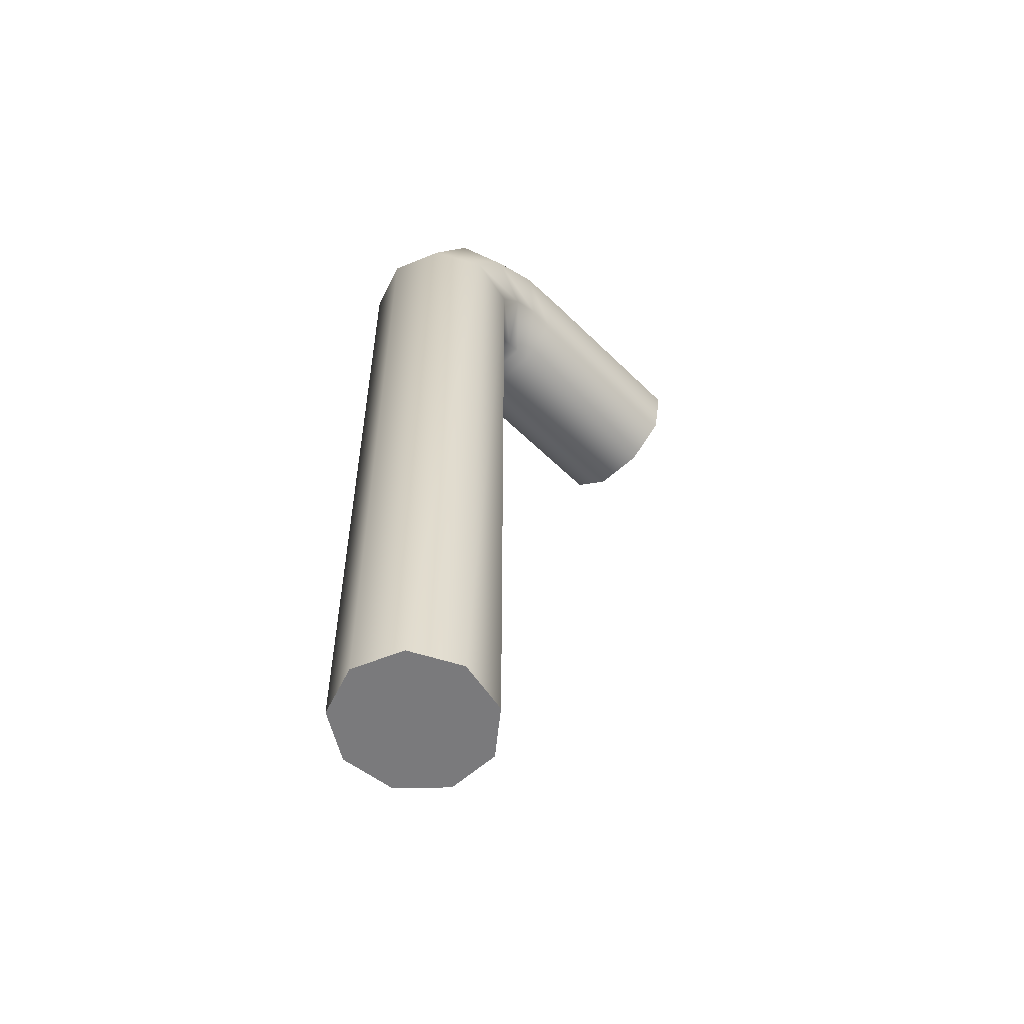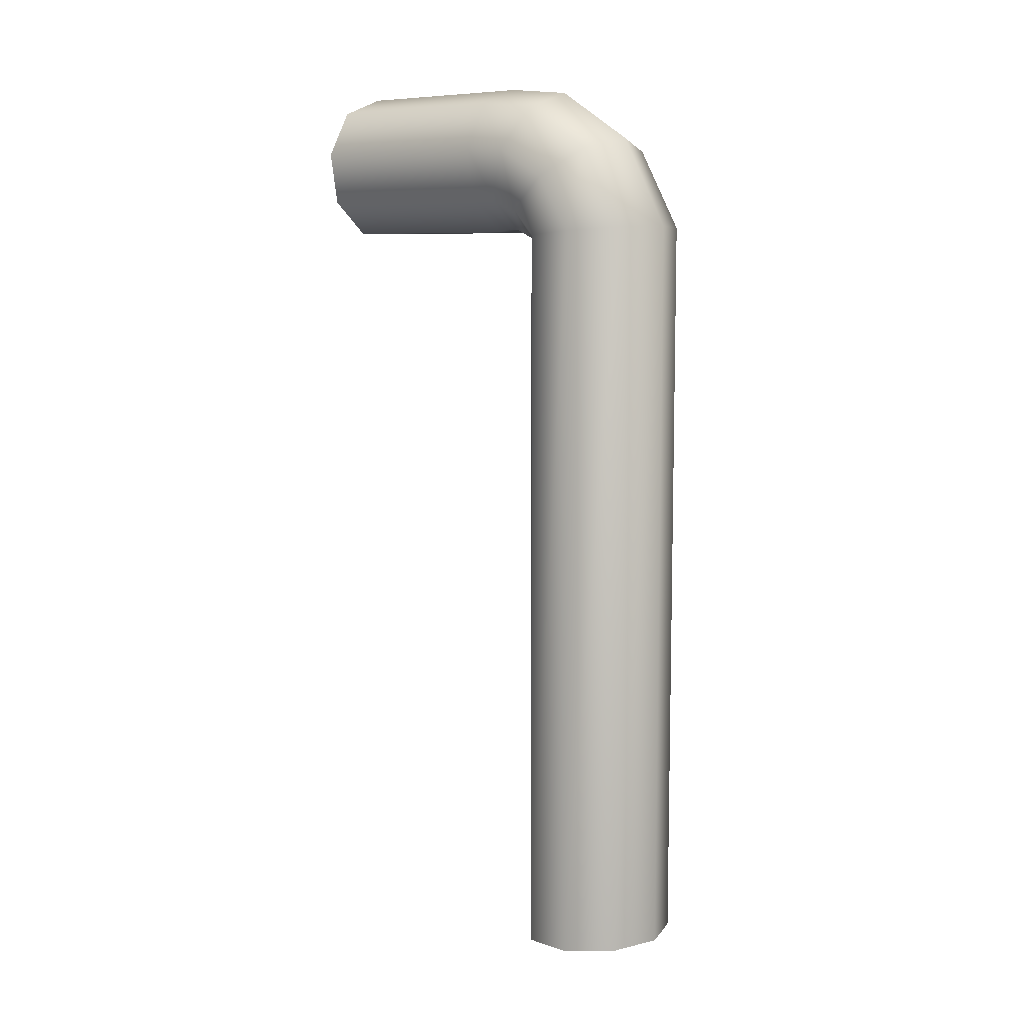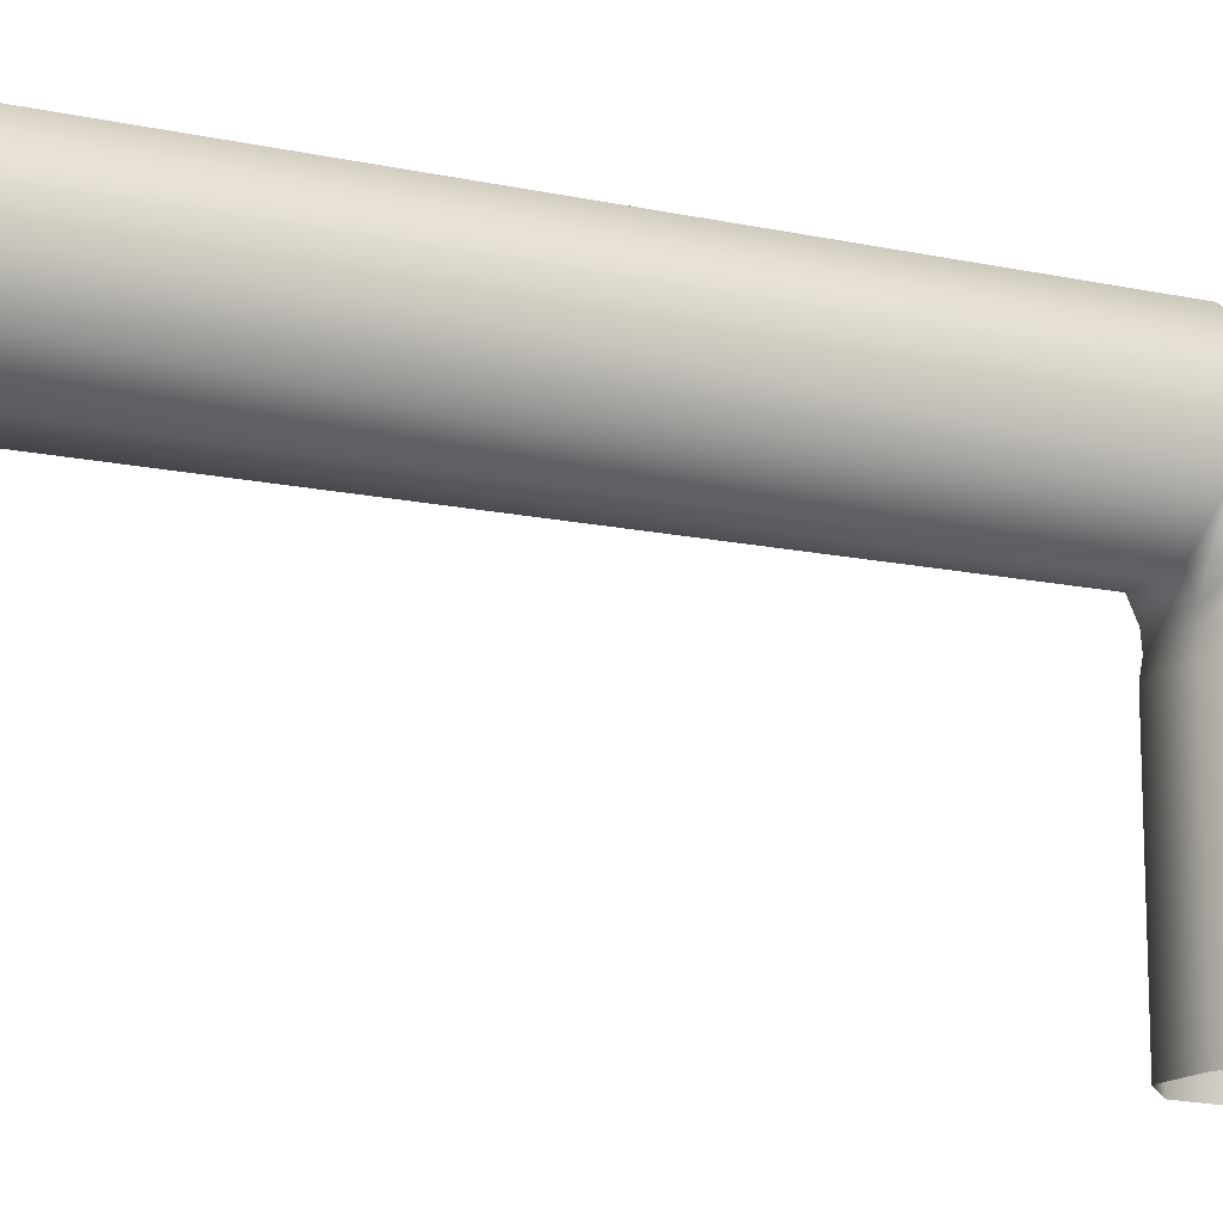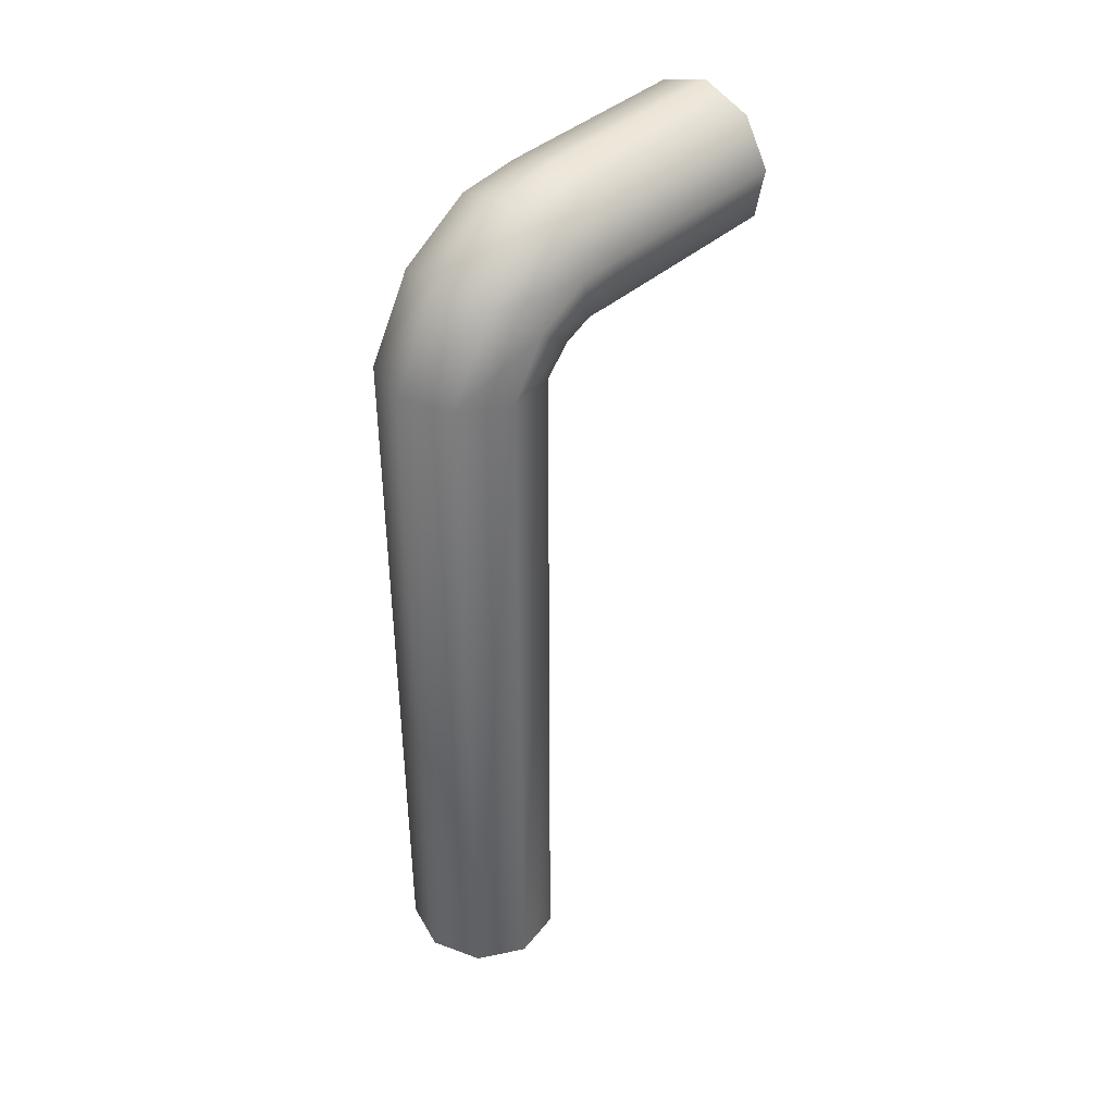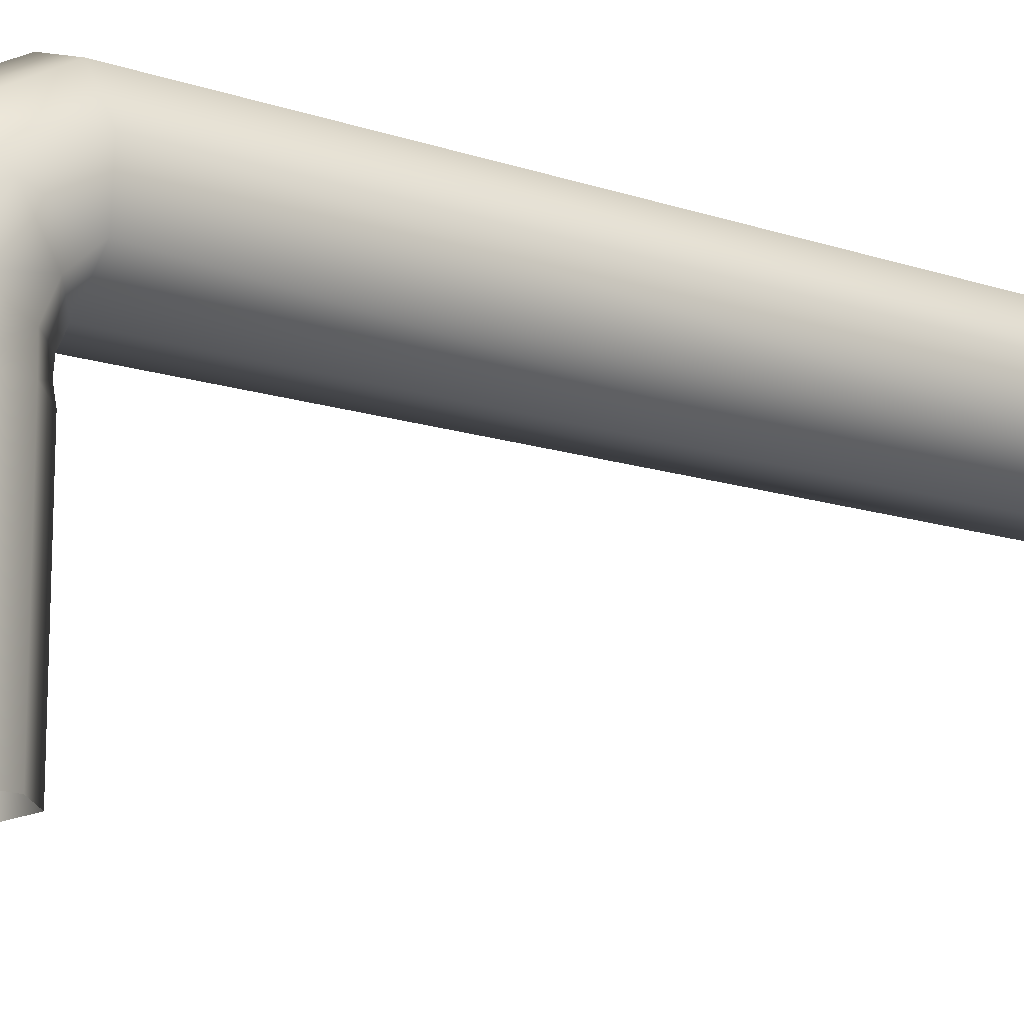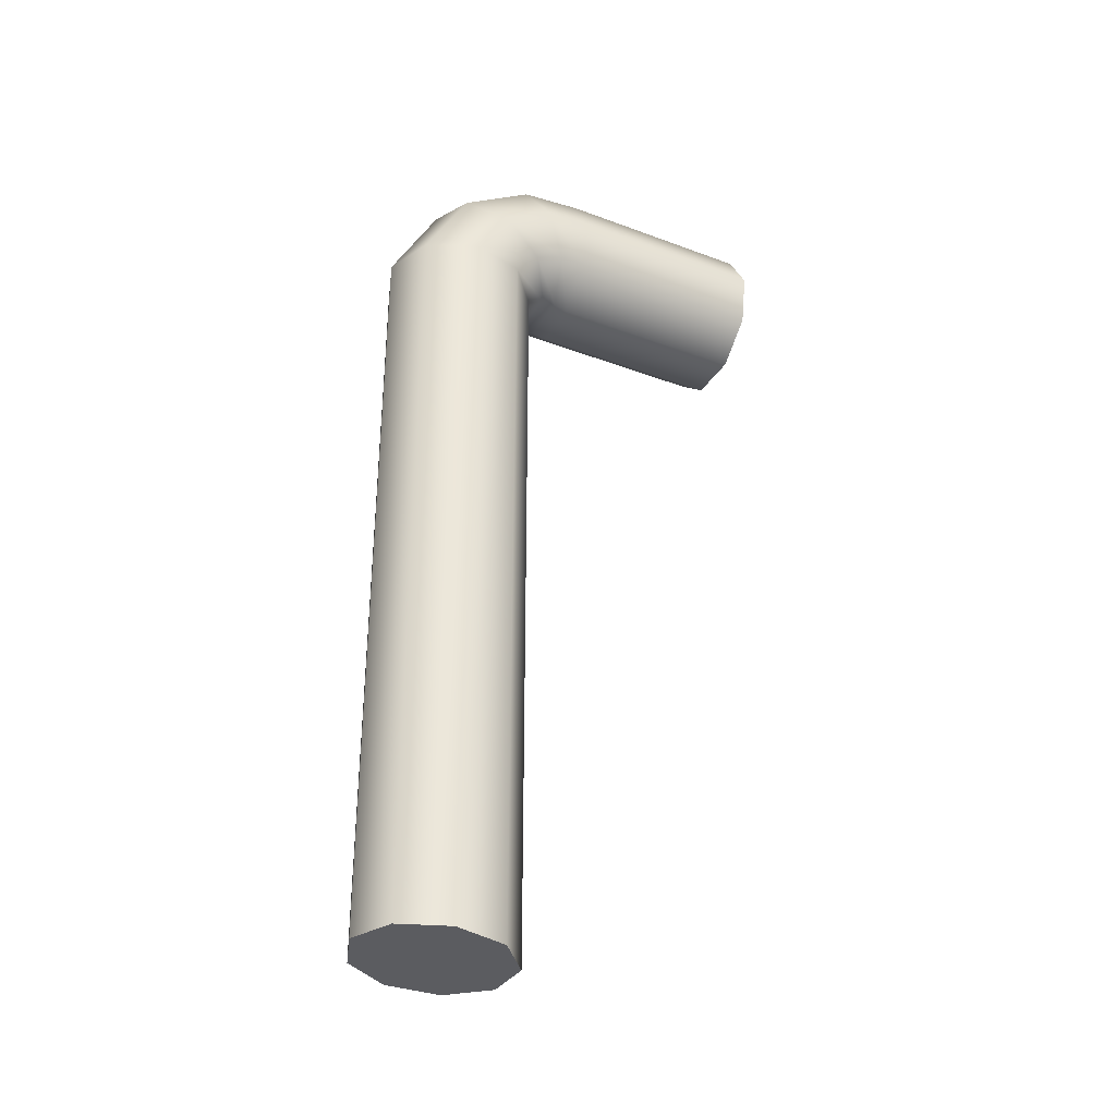
<metadata>
{"format":"obj","ext":"obj","renderer":"f3d","projection":"perspective","resolution":1024,"background":"white","views":[{"elev":-55.5,"azim":44.0,"up":"+Y"},{"elev":8.2,"azim":-50.1,"up":"+Y"},{"elev":-14.4,"azim":64.5,"up":"+Z"},{"elev":41.5,"azim":43.1,"up":"+Y"},{"elev":-13.6,"azim":-127.3,"up":"+Z"},{"elev":-33.1,"azim":62.8,"up":"+Y"}]}
</metadata>
<code>
g Cylinder.000
v 0.03151 0.03787 -1.043e-07
v -0.0002451 0.04942 0.1287
v -0.0002451 0.04942 -1.043e-07
v 0.03151 0.03787 0.1287
v 0.04841 0.008598 -1.192e-07
v -0.0002451 0.04489 0.1724
v 0.04841 0.008598 0.1287
v 0.04254 -0.02468 -1.192e-07
v 0.03151 0.03409 0.1683
v -0.0002451 0.01333 0.2228
v 0.04254 -0.02468 0.1287
v 0.01665 -0.04641 -1.043e-07
v 0.04841 0.00677 0.1578
v 0.03151 0.006253 0.2136
v -0.0002451 -0.04341 0.2536
v 0.01665 -0.04641 0.1287
v -0.01714 -0.04641 -1.043e-07
v 0.04254 -0.0243 0.1459
v 0.04841 -0.01167 0.1905
v 0.03151 -0.04426 0.2421
v -0.0002451 -0.5242 0.2536
v 0.03151 -0.5251 0.2421
v 0.04841 -0.04641 0.2129
v 0.04841 -0.5272 0.2129
v -0.01714 -0.04641 0.1287
v -0.04303 -0.02468 -1.043e-07
v 0.01665 -0.04458 0.1381
v 0.04254 -0.03205 0.1642
v 0.04254 -0.04885 0.1797
v 0.04254 -0.5297 0.1797
v -0.04303 -0.02468 0.1287
v -0.0489 0.008598 -1.043e-07
v -0.01714 -0.04458 0.1381
v 0.01665 -0.04535 0.147
v 0.01665 -0.05045 0.1581
v 0.01665 -0.5313 0.1581
v -0.0489 0.008598 0.1287
v -0.032 0.03787 -1.043e-07
v -0.04303 -0.0243 0.1459
v -0.01714 -0.04535 0.147
v -0.01714 -0.05045 0.1581
v -0.01714 -0.5313 0.1581
v -0.032 0.03787 0.1287
v -0.0002451 0.04942 -1.043e-07
v -0.0002451 0.04942 0.1287
v -0.0489 0.00677 0.1578
v -0.04303 -0.03205 0.1642
v -0.04303 -0.04885 0.1797
v -0.04303 -0.5297 0.1797
v -0.032 0.03409 0.1683
v -0.0002451 0.04489 0.1724
v -0.0489 -0.01167 0.1905
v -0.0489 -0.04641 0.2129
v -0.0489 -0.5272 0.2129
v -0.032 0.006253 0.2136
v -0.0002451 0.01333 0.2228
v -0.032 -0.04426 0.2421
v -0.032 -0.5251 0.2421
v -0.0002451 -0.04341 0.2536
v -0.0002451 -0.5242 0.2536
v 0.04254 -0.5297 0.1797
v 0.01665 -0.5313 0.1581
v -0.01714 -0.5313 0.1581
v -0.04303 -0.5297 0.1797
v 0.04841 -0.5272 0.2129
v -0.0489 -0.5272 0.2129
v 0.03151 -0.5251 0.2421
v -0.032 -0.5251 0.2421
v -0.0002451 -0.5242 0.2536
g Cylinder.000_0
f 3 2 1
f 2 4 1
f 1 4 5
f 2 6 4
f 4 7 5
f 5 7 8
f 6 9 4
f 4 9 7
f 6 10 9
f 7 11 8
f 8 11 12
f 9 13 7
f 7 13 11
f 10 14 9
f 9 14 13
f 10 15 14
f 11 16 12
f 12 16 17
f 13 18 11
f 11 18 16
f 14 19 13
f 13 19 18
f 15 20 14
f 14 20 19
f 15 21 20
f 21 22 20
f 20 22 23
f 20 23 19
f 22 24 23
f 16 25 17
f 17 25 26
f 18 27 16
f 16 27 25
f 19 28 18
f 19 23 28
f 18 28 27
f 23 24 29
f 23 29 28
f 24 30 29
f 25 31 26
f 26 31 32
f 27 33 25
f 25 33 31
f 28 34 27
f 28 29 34
f 27 34 33
f 29 30 35
f 29 35 34
f 30 36 35
f 31 37 32
f 32 37 38
f 33 39 31
f 31 39 37
f 34 40 33
f 34 35 40
f 33 40 39
f 35 36 41
f 35 41 40
f 36 42 41
f 37 43 38
f 38 43 44
f 43 45 44
f 39 46 37
f 37 46 43
f 40 47 39
f 40 41 47
f 39 47 46
f 41 42 48
f 41 48 47
f 42 49 48
f 43 50 45
f 46 50 43
f 50 51 45
f 47 52 46
f 47 48 52
f 46 52 50
f 48 49 53
f 48 53 52
f 49 54 53
f 50 55 51
f 52 55 50
f 52 53 55
f 55 56 51
f 53 54 57
f 53 57 55
f 55 57 56
f 54 58 57
f 57 59 56
f 57 58 59
f 58 60 59
f 63 62 61
f 61 64 63
f 61 65 64
f 65 66 64
f 65 67 66
f 67 68 66
f 67 69 68

</code>
